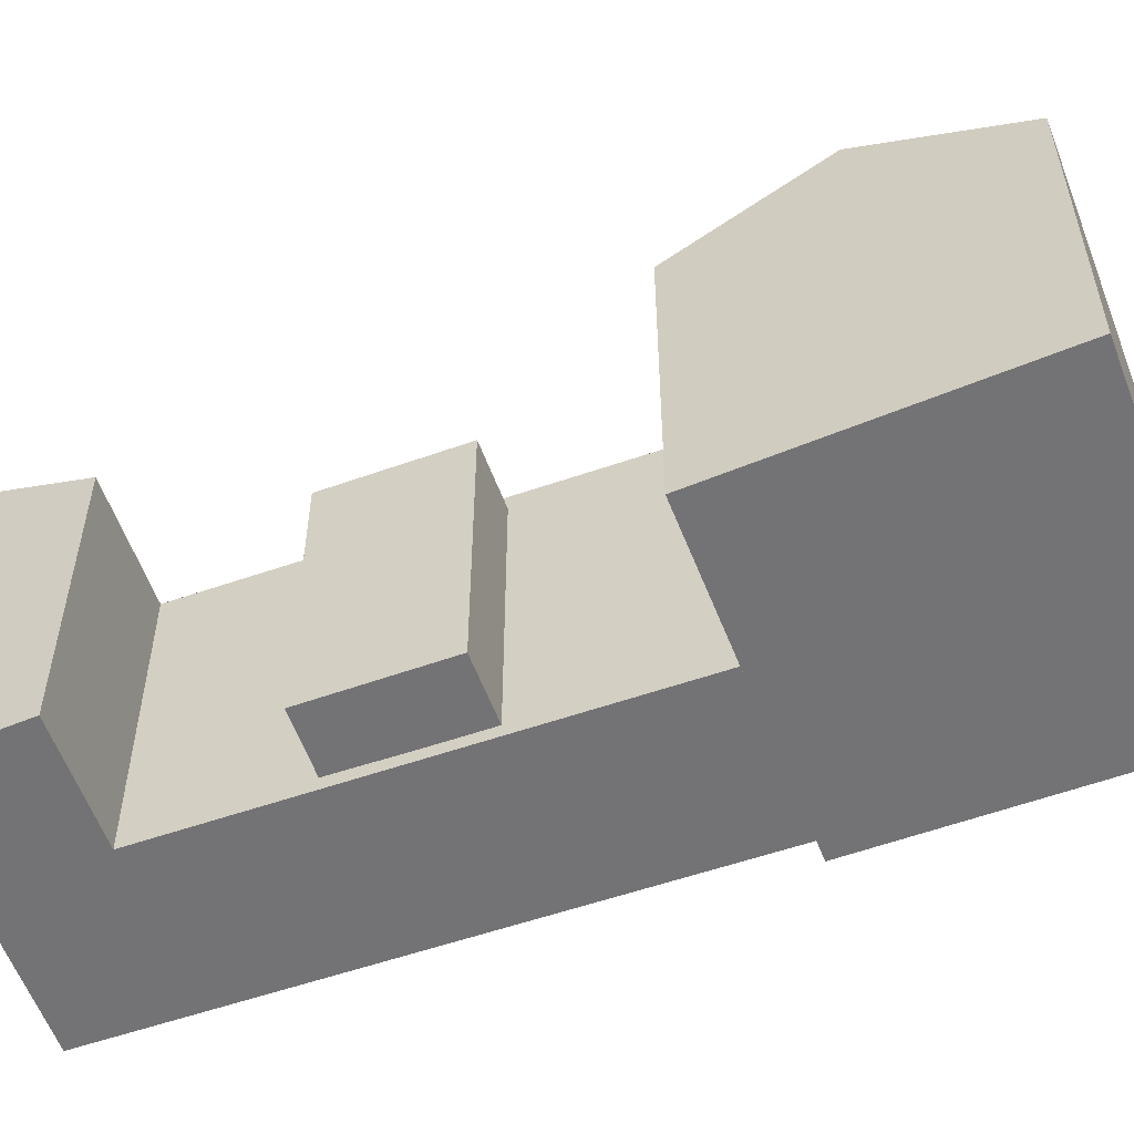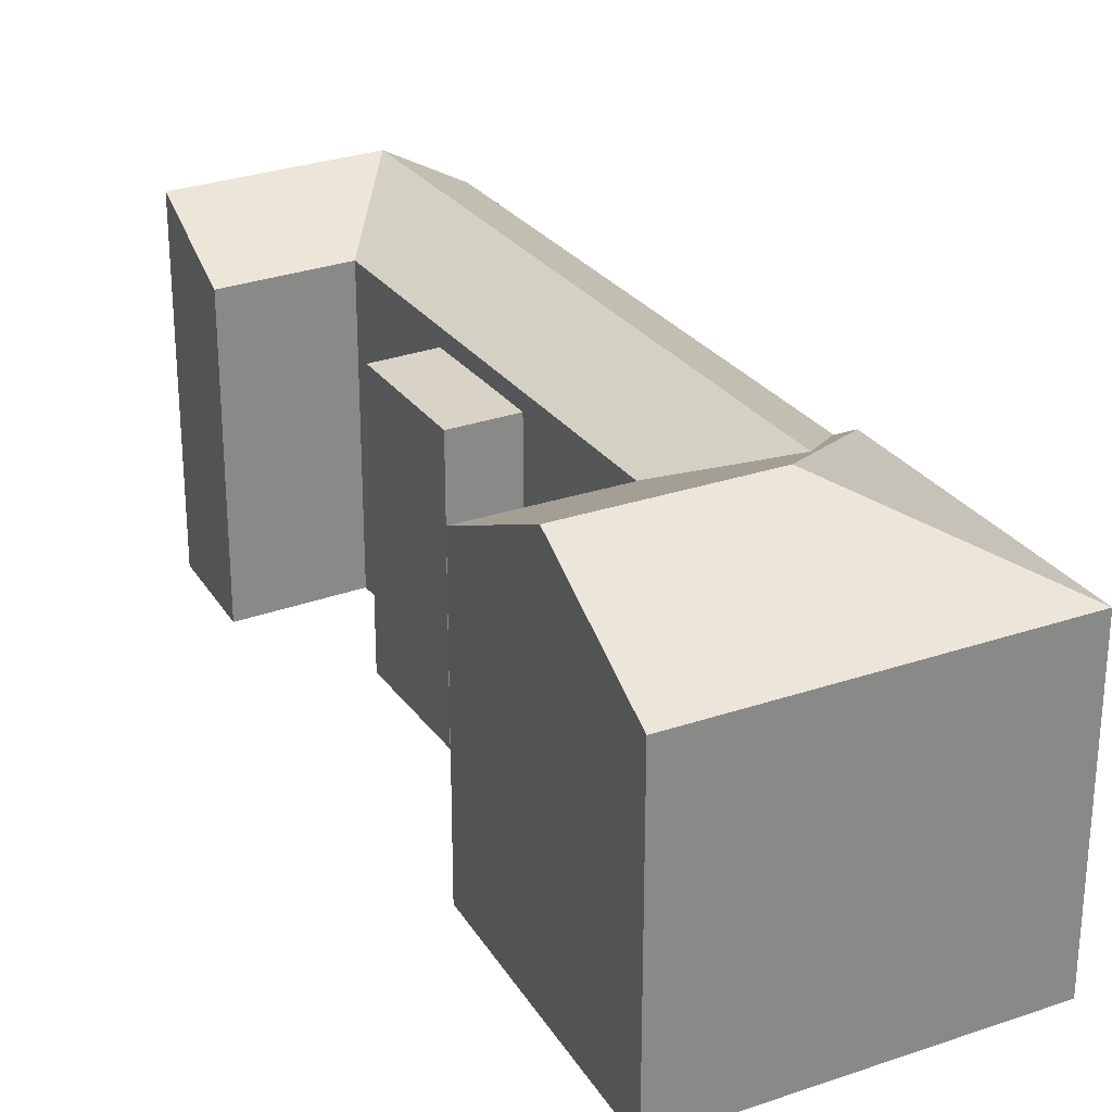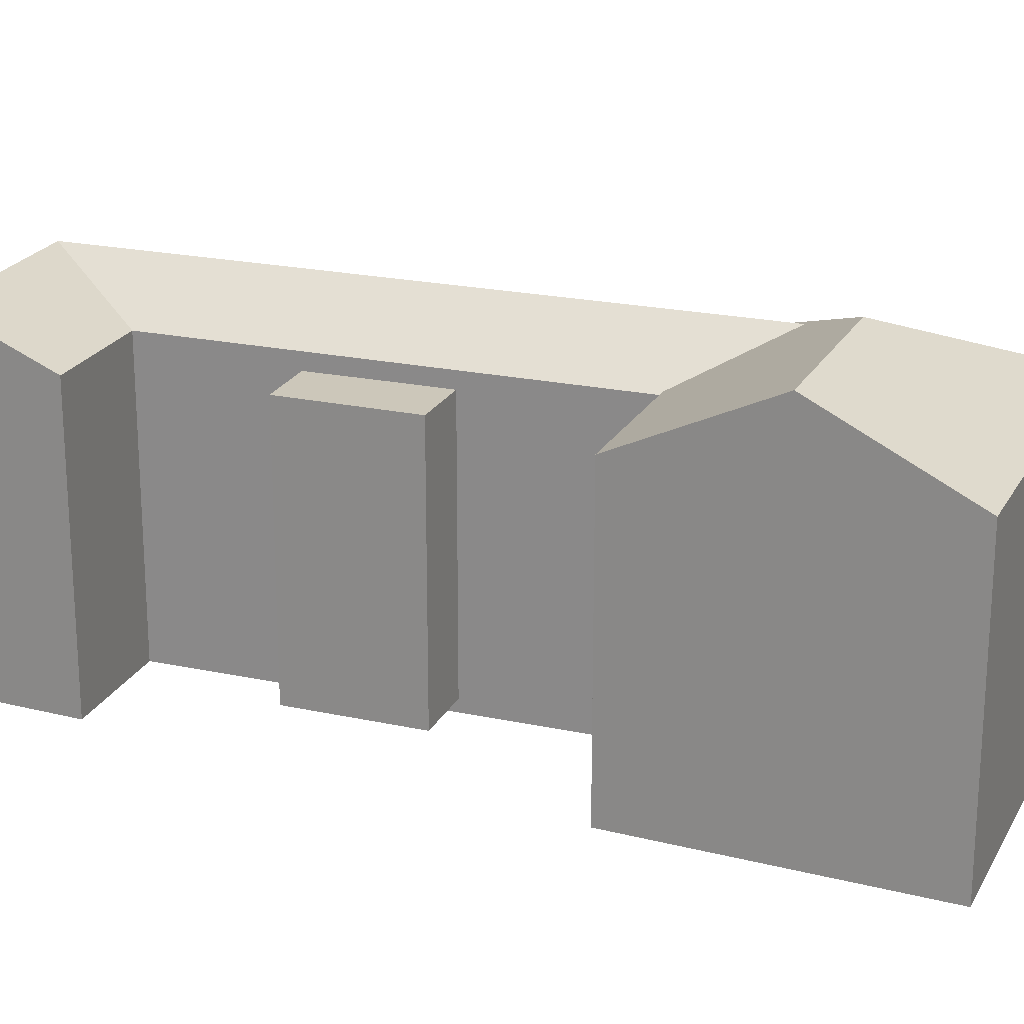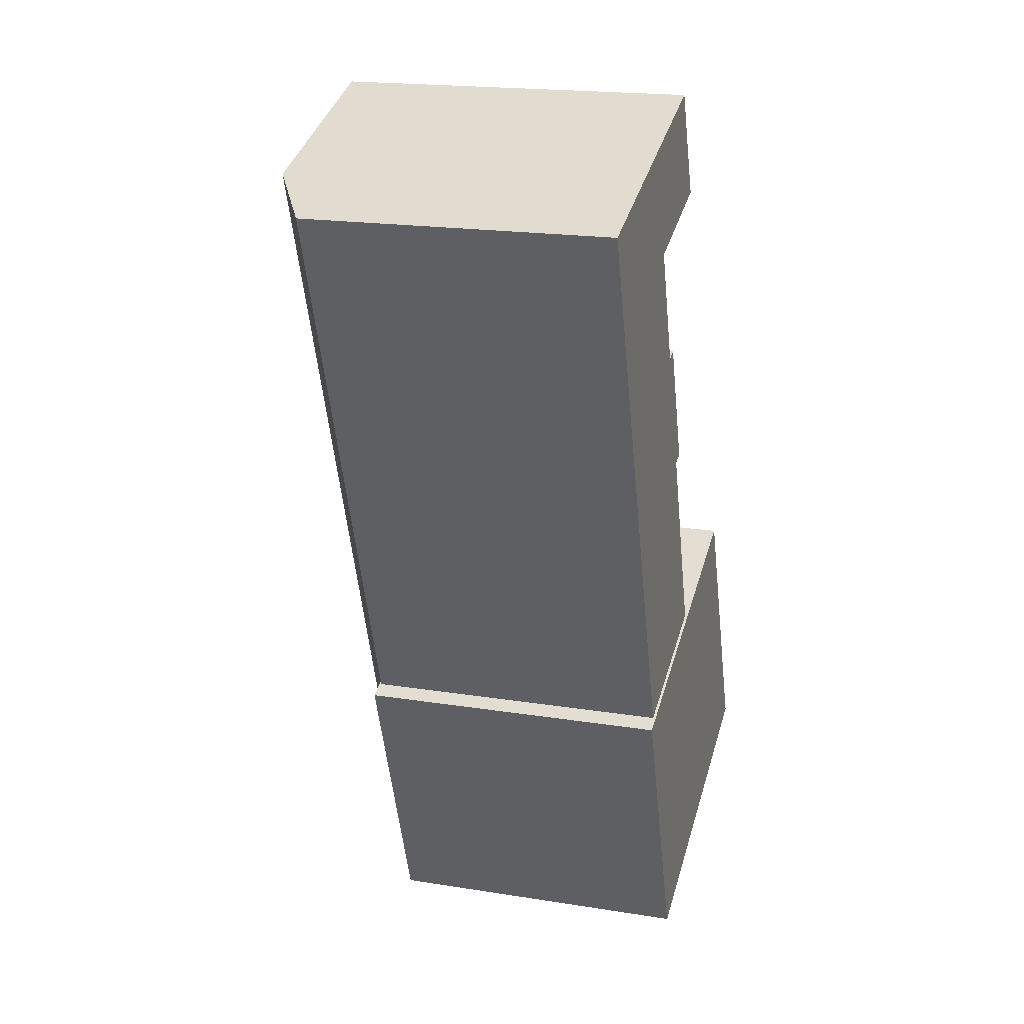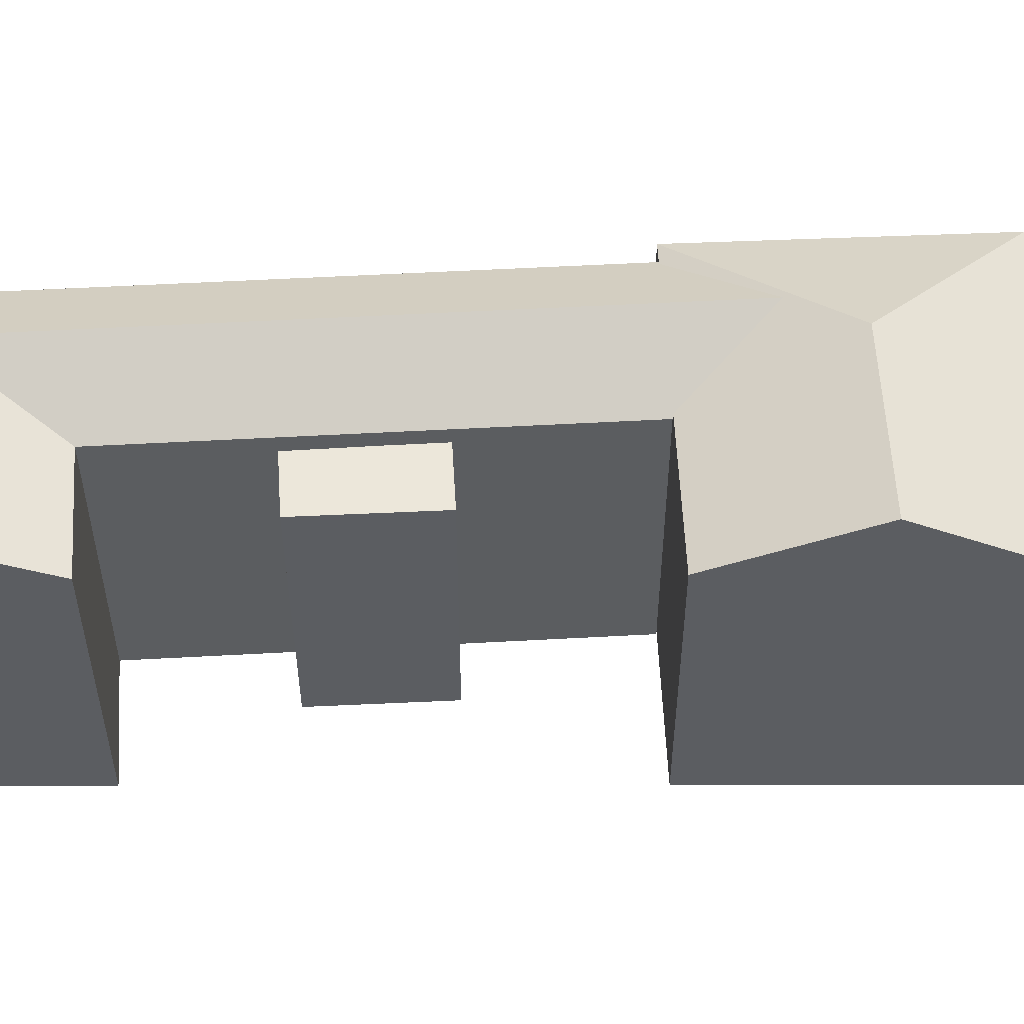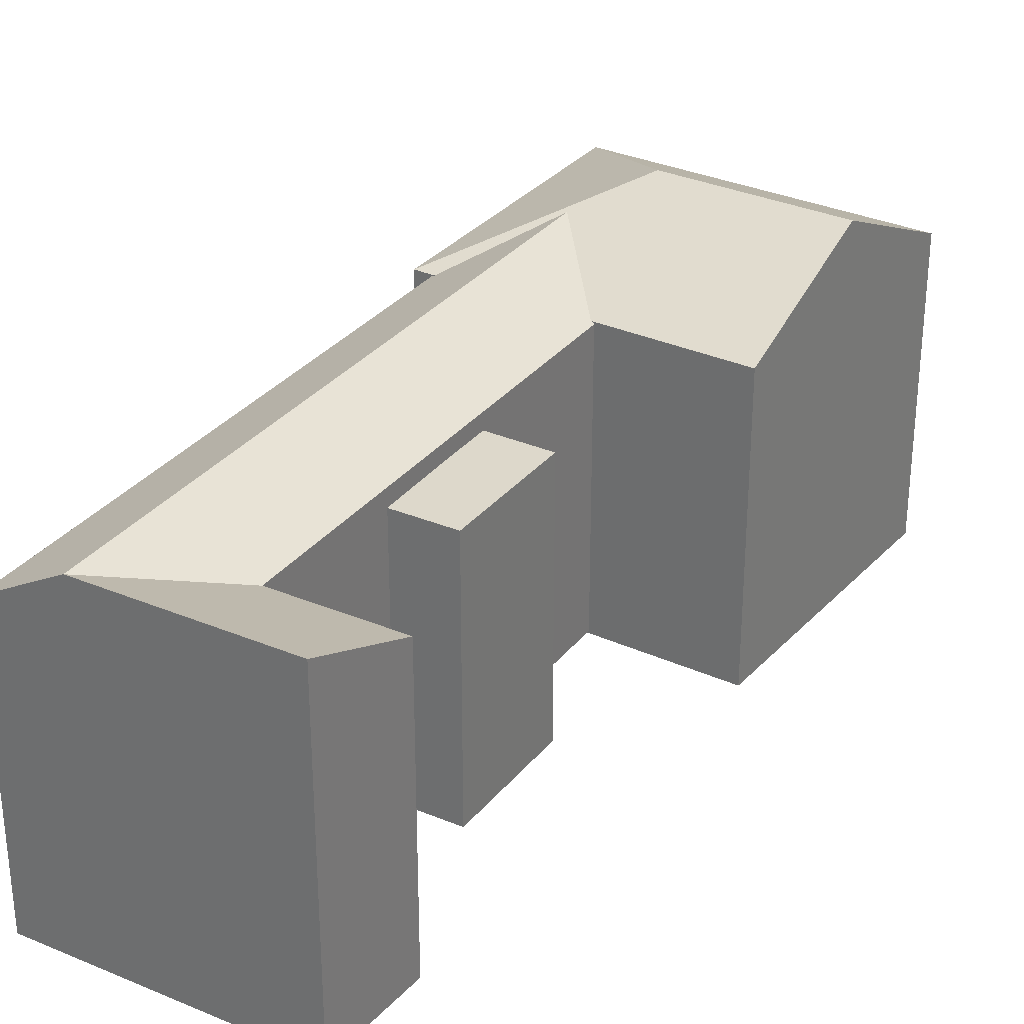
<metadata>
{"format":"obj","ext":"obj","renderer":"f3d","projection":"perspective","resolution":1024,"background":"white","views":[{"elev":-56.0,"azim":90.6,"up":"+Y"},{"elev":27.8,"azim":132.0,"up":"+Y"},{"elev":21.5,"azim":91.4,"up":"+Y"},{"elev":19.3,"azim":-73.3,"up":"+Z"},{"elev":54.0,"azim":67.2,"up":"+Y"},{"elev":31.4,"azim":12.1,"up":"+Y"}]}
</metadata>
<code>
v  8.987 -1.628e-15 26.58
v  4.711 19.46 25.15
v  4.711 -1.54e-15 25.15
v  8.988 19.46 26.58
v  12.25 -1.077e-15 17.58
v  12.25 19.46 17.58
v  7.822 19.46 16.02
v  7.822 -9.807e-16 16.02
v  30.18 20.78 -11.58
v  26.03 -1.09 -1.711
v  30.18 -1.09 -11.58
v  21.87 -1.09 8.158
v  21.87 20.78 8.158
v  26.03 25.83 -1.712
v  0.000466 20.78 -0.0006906
v  7.409 -1.09 -20.08
v  0 -1.09 -6.674e-17
v  7.409 20.78 -20.08
v  -1.668 23.8 43.06
v  6.284 -0.9 45.72
v  6.284 23.8 45.72
v  -7.114 23.8 41.24
v  -12.56 20.64 39.42
v  -12.56 -0.9 39.42
v  -1.669 -0.9 43.06
v  -7.114 -0.9 41.24
v  0.978 20.64 35.56
v  9.373 -0.9 38.37
v  0.9775 -0.9 35.56
v  9.373 20.64 38.37
v  0.978 20.64 35.56
v  1.235 20.64 0.3108
v  11.93 -0.9 4.502
v  1.235 -0.9 0.3115
v  11.93 20.64 4.502
v  -9.912 20.64 31.91
v  -9.913 -0.9 31.91
v  -9.912 20.64 31.91
v  9.504 23.8 -5.871
v  13.73 25.83 -6.299
v  -4.467 23.8 33.74
v  -4.467 23.8 33.74
g defaultobject
f 1 2 3
f 2 1 4
f 5 4 1
f 4 5 6
f 7 5 8
f 5 7 6
f 2 8 3
f 8 2 7
f 9 10 11
f 10 9 12
f 12 9 13
f 13 9 14
f 15 16 17
f 16 15 18
f 18 11 16
f 11 18 9
f 12 15 17
f 15 12 13
f 19 20 21
f 20 19 22
f 20 22 23
f 20 23 24
f 20 24 25
f 25 24 26
f 27 28 29
f 28 27 30
f 30 27 31
f 28 21 20
f 21 28 30
f 32 33 34
f 33 32 35
f 33 27 29
f 27 33 35
f 36 34 37
f 34 36 32
f 23 37 24
f 37 23 36
f 36 23 38
f 1 8 5
f 8 1 3
f 11 17 16
f 17 11 10
f 17 10 12
f 25 28 20
f 28 25 26
f 28 26 24
f 28 24 29
f 29 24 37
f 29 37 33
f 33 37 34
f 35 32 39
f 4 7 2
f 7 4 6
f 14 18 40
f 18 14 9
f 13 40 15
f 40 13 14
f 18 15 40
f 32 41 39
f 41 32 36
f 41 36 22
f 22 36 23
f 42 35 39
f 35 42 31
f 31 42 22
f 30 19 21
f 19 30 31
f 19 31 22

</code>
